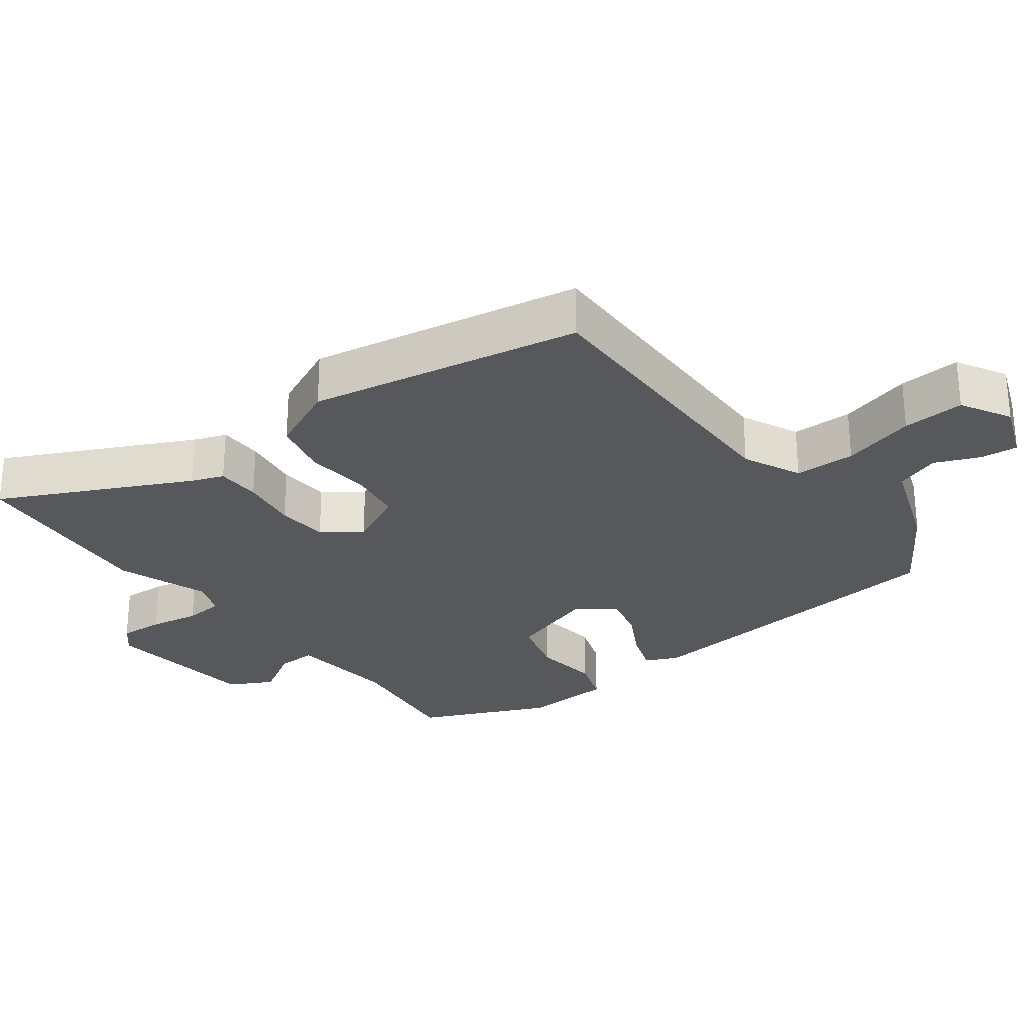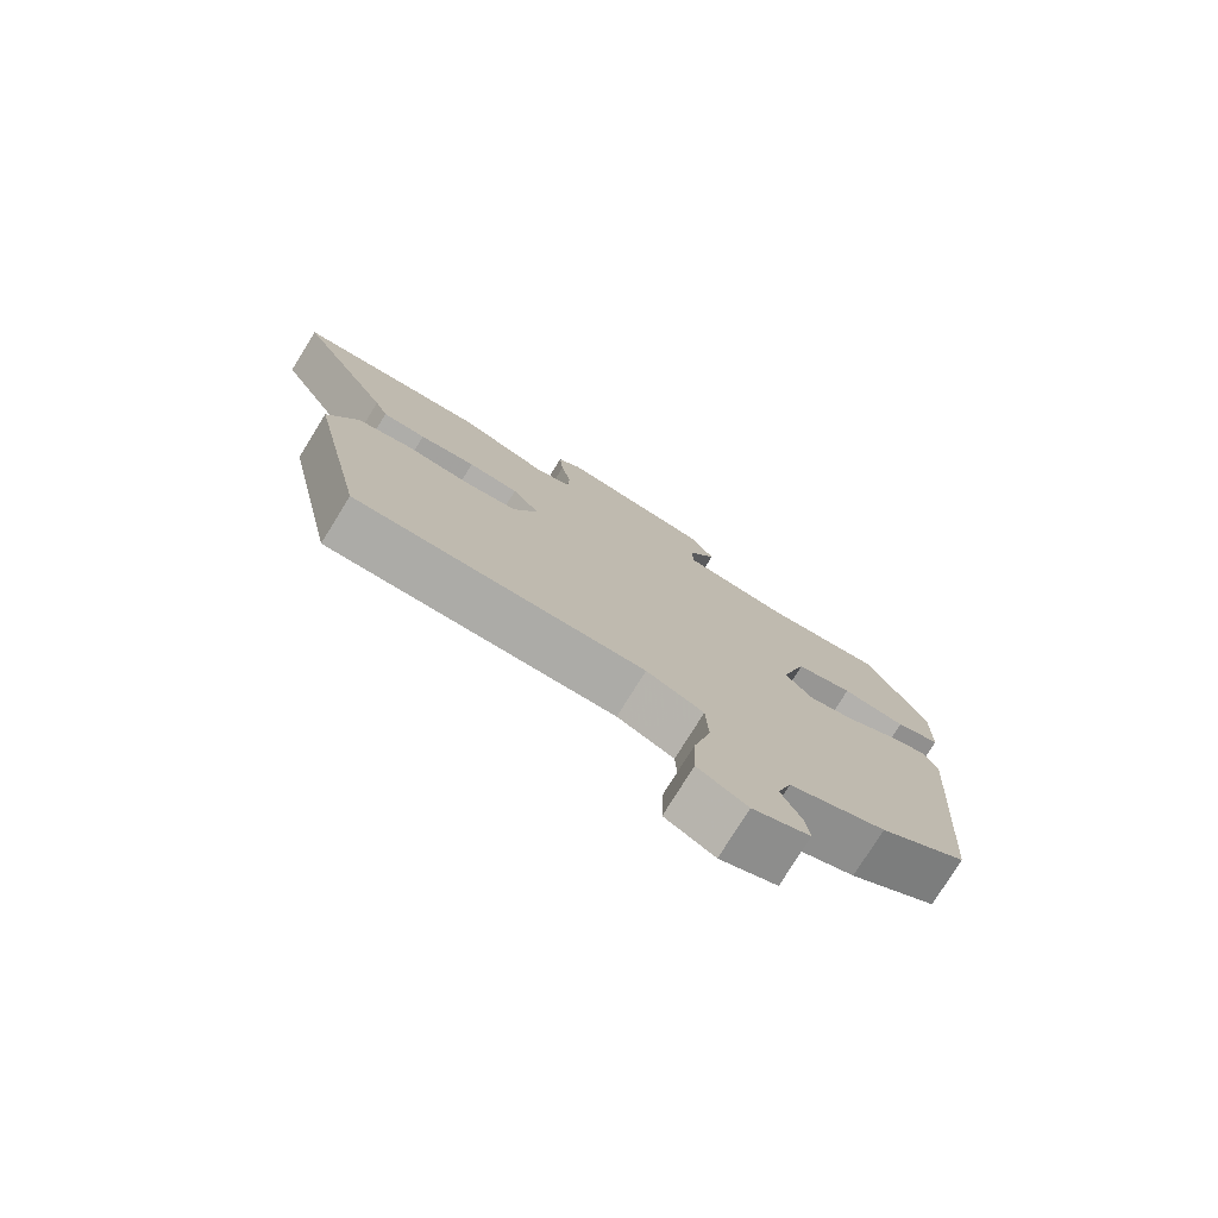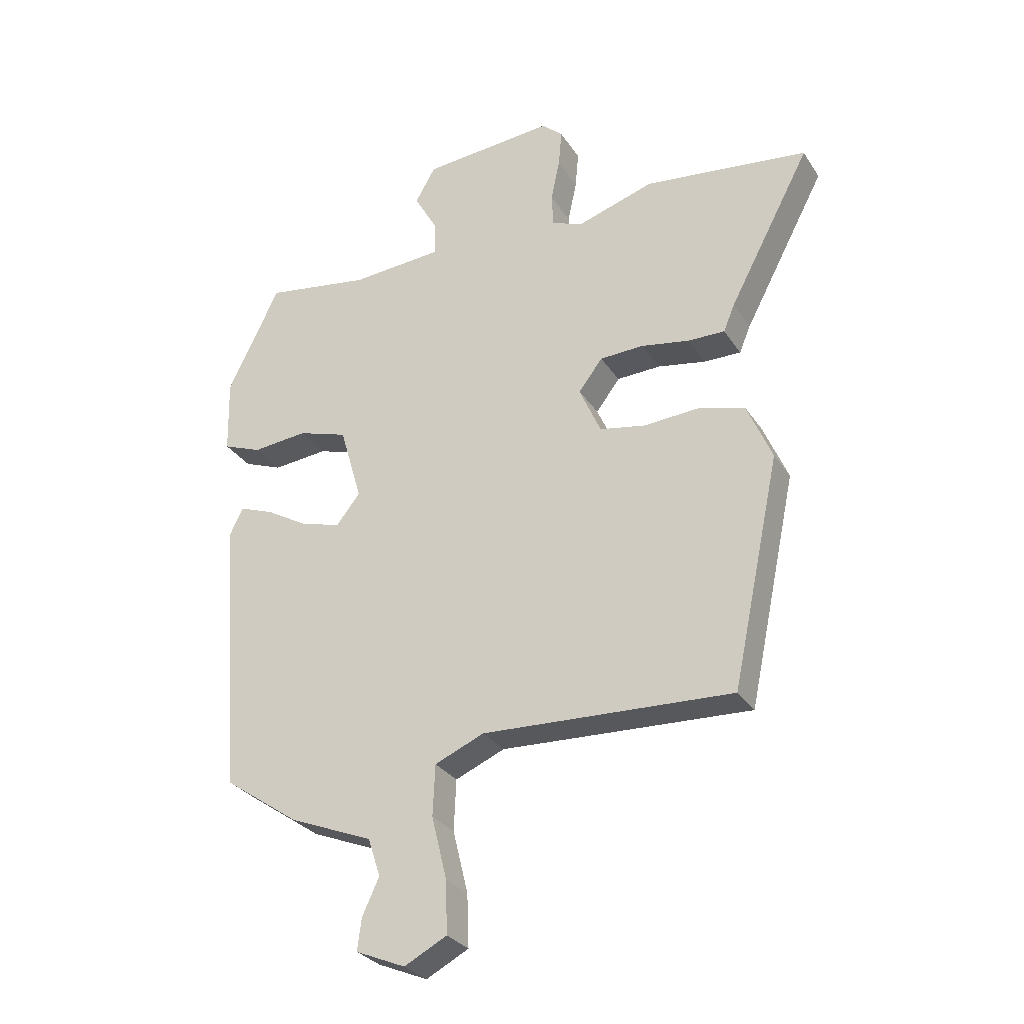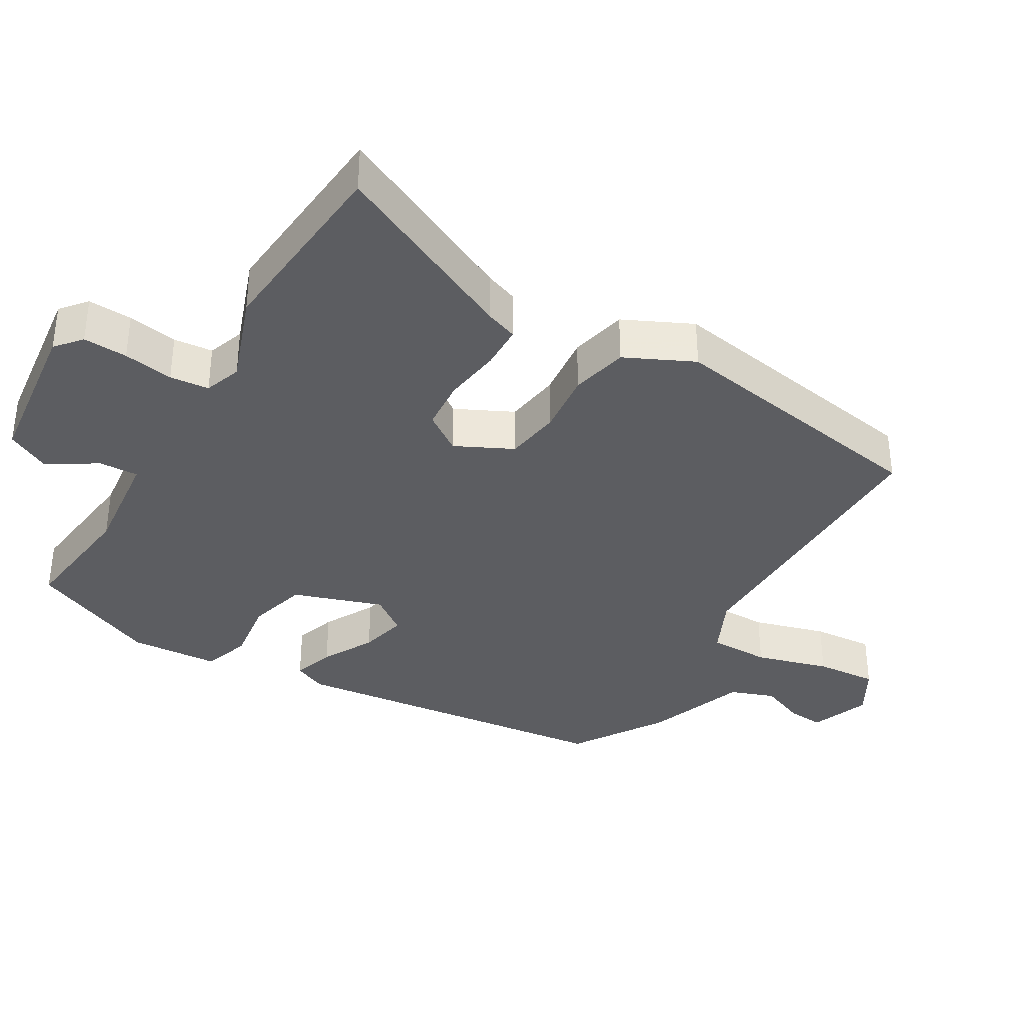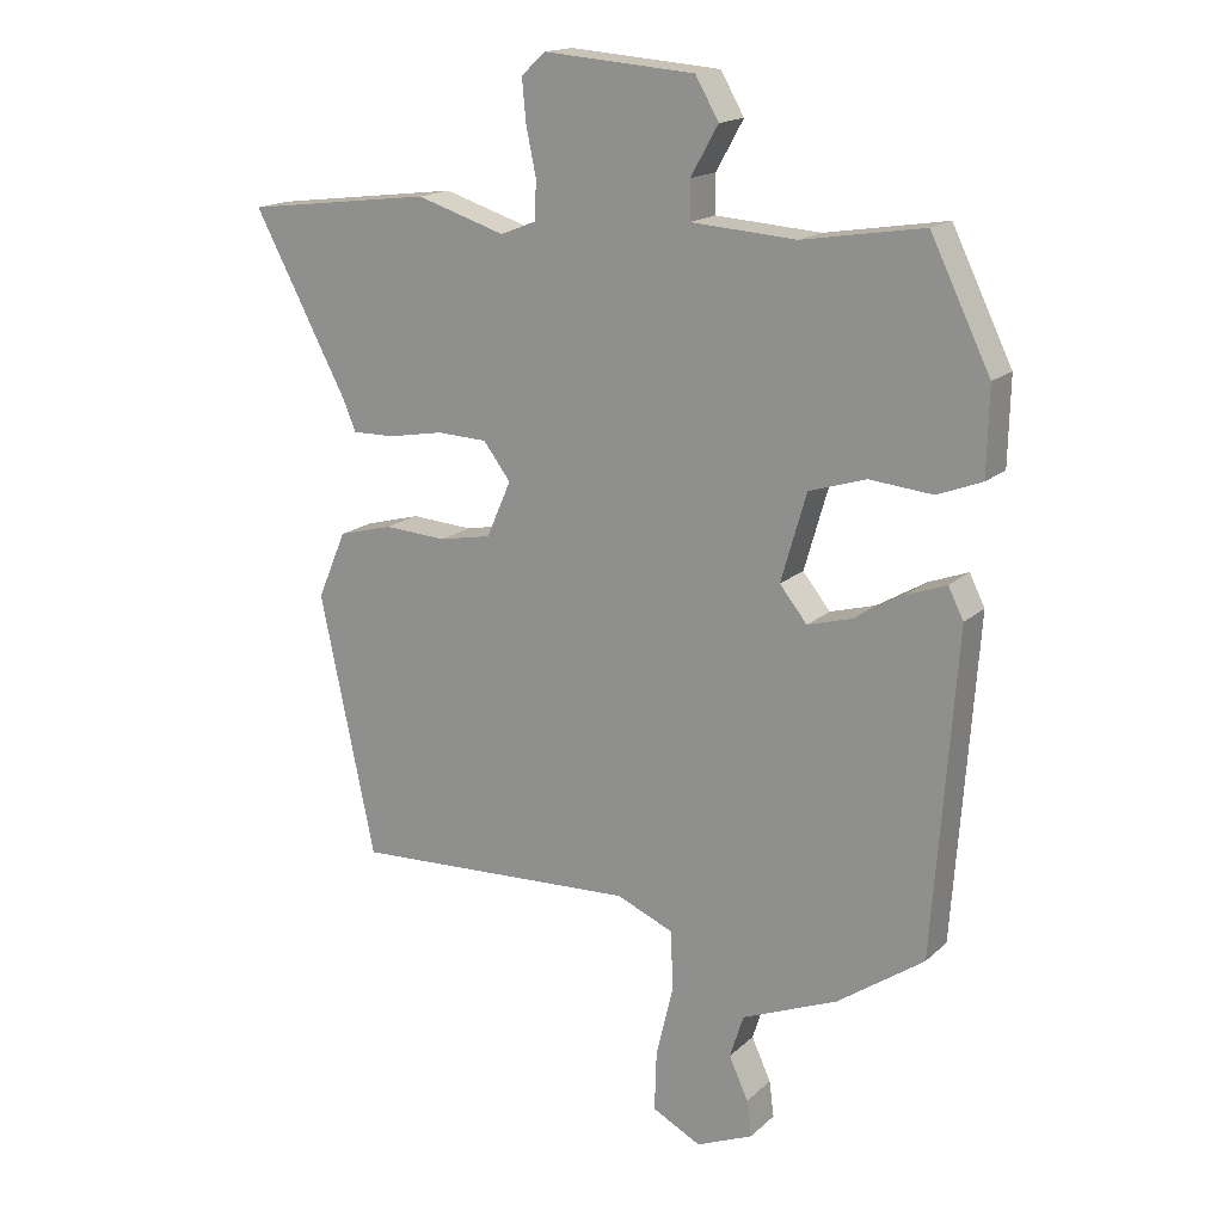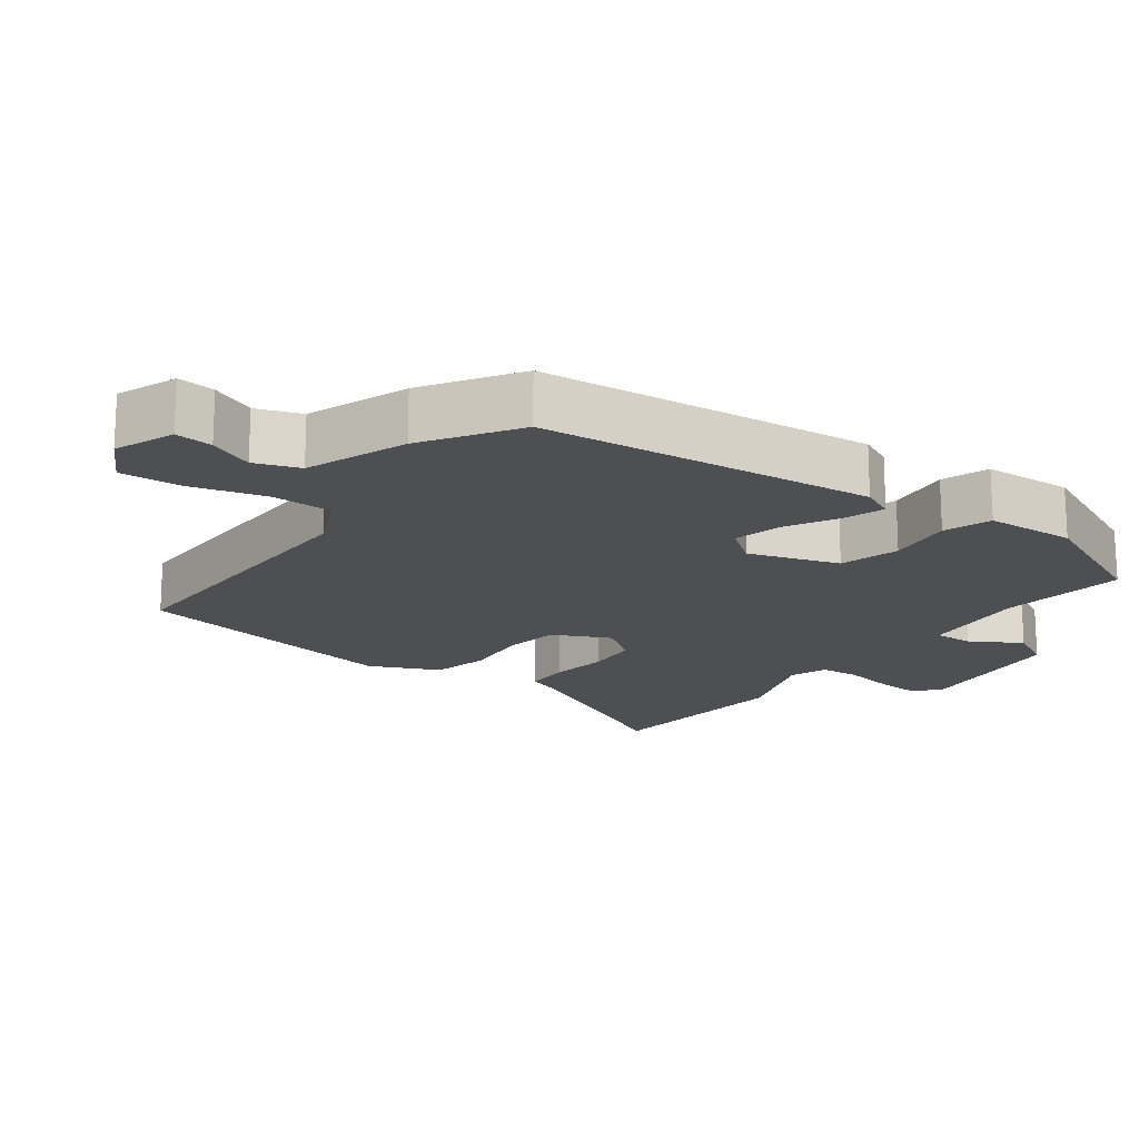
<metadata>
{"format":"obj","ext":"obj","renderer":"f3d","projection":"perspective","resolution":1024,"background":"white","views":[{"elev":-27.7,"azim":129.0,"up":"+Y"},{"elev":-77.4,"azim":148.2,"up":"+Z"},{"elev":-29.6,"azim":27.0,"up":"+Z"},{"elev":-36.3,"azim":61.8,"up":"+Y"},{"elev":16.7,"azim":-149.6,"up":"+Z"},{"elev":-17.8,"azim":-124.7,"up":"+Y"}]}
</metadata>
<code>
v -0.454 0.07 0.538
v -0.273 0.07 0.509
v -0.115 0.07 0.52
v -0.115 0.07 0.577
v -0.156 0.07 0.65
v -0.121 0.07 0.711
v 0.106 0.07 0.729
v 0.142 0.07 0.696
v 0.136 0.07 0.632
v 0.121 0.07 0.56
v 0.124 0.07 0.503
v 0.177 0.07 0.482
v 0.31 0.07 0.524
v 0.592 0.07 0.489
v 0.451 0.07 0.223
v 0.432 0.07 0.177
v 0.368 0.07 0.178
v 0.285 0.07 0.193
v 0.21 0.07 0.19
v 0.169 0.07 0.136
v 0.206 0.07 0.052
v 0.285 0.07 0.037
v 0.378 0.07 0.043
v 0.46 0.07 0.021
v 0.503 0.07 -0.08
v 0.42 0.07 -0.471
v -0.009 0.07 -0.451
v -0.094 0.07 -0.487
v -0.098 0.07 -0.575
v -0.072 0.07 -0.682
v -0.069 0.07 -0.772
v -0.142 0.07 -0.81
v -0.227 0.07 -0.774
v -0.22 0.07 -0.72
v -0.191 0.07 -0.657
v -0.212 0.07 -0.592
v -0.355 0.07 -0.534
v -0.485 0.07 -0.444
v -0.52 0.07 0.037
v -0.497 0.07 0.083
v -0.438 0.07 0.061
v -0.365 0.07 0.018
v -0.297 0.07 -0.001
v -0.256 0.07 0.05
v -0.294 0.07 0.181
v -0.379 0.07 0.208
v -0.474 0.07 0.199
v -0.541 0.07 0.225
v -0.544 0.07 0.354
v -0.454 0 0.538
v -0.273 0 0.509
v -0.115 0 0.52
v -0.115 0 0.577
v -0.156 0 0.65
v -0.121 0 0.711
v 0.106 0 0.729
v 0.142 0 0.696
v 0.136 0 0.632
v 0.121 0 0.56
v 0.124 0 0.503
v 0.177 0 0.482
v 0.31 0 0.524
v 0.592 0 0.489
v 0.451 0 0.223
v 0.432 0 0.177
v 0.368 0 0.178
v 0.285 0 0.193
v 0.21 0 0.19
v 0.169 0 0.136
v 0.206 0 0.052
v 0.285 0 0.037
v 0.378 0 0.043
v 0.46 0 0.021
v 0.503 0 -0.08
v 0.42 0 -0.471
v -0.009 0 -0.451
v -0.094 0 -0.487
v -0.098 0 -0.575
v -0.072 0 -0.682
v -0.069 0 -0.772
v -0.142 0 -0.81
v -0.227 0 -0.774
v -0.22 0 -0.72
v -0.191 0 -0.657
v -0.212 0 -0.592
v -0.355 0 -0.534
v -0.485 0 -0.444
v -0.52 0 0.037
v -0.497 0 0.083
v -0.438 0 0.061
v -0.365 0 0.018
v -0.297 0 -0.001
v -0.256 0 0.05
v -0.294 0 0.181
v -0.379 0 0.208
v -0.474 0 0.199
v -0.541 0 0.225
v -0.544 0 0.354
f 49 1 2
f 48 49 2
f 47 48 2
f 46 47 2
f 45 46 2 3
f 44 45 3
f 40 41 42
f 39 40 42
f 38 39 42
f 37 38 42
f 36 37 42
f 35 36 42 43
f 33 34 35
f 32 33 35
f 31 32 35
f 30 31 35
f 29 30 35
f 35 43 44
f 29 35 44
f 28 29 44
f 25 26 27
f 24 25 27
f 23 24 27
f 22 23 27
f 27 28 44
f 22 27 44
f 21 22 44
f 15 16 17 18
f 15 18 19
f 14 15 19
f 13 14 19
f 12 13 19
f 11 12 19 20
f 8 9 10
f 7 8 10
f 6 7 10
f 5 6 10
f 4 5 10
f 3 4 10 11
f 20 21 44 3
f 3 11 20
f 51 50 98
f 51 98 97
f 51 97 96
f 51 96 95
f 52 51 95 94
f 52 94 93
f 91 90 89
f 91 89 88
f 91 88 87
f 91 87 86
f 91 86 85
f 92 91 85 84
f 84 83 82
f 84 82 81
f 84 81 80
f 84 80 79
f 84 79 78
f 93 92 84
f 93 84 78
f 93 78 77
f 76 75 74
f 76 74 73
f 76 73 72
f 76 72 71
f 93 77 76
f 93 76 71
f 93 71 70
f 67 66 65 64
f 68 67 64
f 68 64 63
f 68 63 62
f 68 62 61
f 69 68 61 60
f 59 58 57
f 59 57 56
f 59 56 55
f 59 55 54
f 59 54 53
f 60 59 53 52
f 52 93 70 69
f 69 60 52
f 1 50 51 2
f 2 51 52 3
f 3 52 53 4
f 4 53 54 5
f 5 54 55 6
f 6 55 56 7
f 7 56 57 8
f 8 57 58 9
f 9 58 59 10
f 10 59 60 11
f 11 60 61 12
f 12 61 62 13
f 13 62 63 14
f 14 63 64 15
f 15 64 65 16
f 16 65 66 17
f 17 66 67 18
f 18 67 68 19
f 19 68 69 20
f 20 69 70 21
f 21 70 71 22
f 22 71 72 23
f 23 72 73 24
f 24 73 74 25
f 25 74 75 26
f 26 75 76 27
f 27 76 77 28
f 28 77 78 29
f 29 78 79 30
f 30 79 80 31
f 31 80 81 32
f 32 81 82 33
f 33 82 83 34
f 34 83 84 35
f 35 84 85 36
f 36 85 86 37
f 37 86 87 38
f 38 87 88 39
f 39 88 89 40
f 40 89 90 41
f 41 90 91 42
f 42 91 92 43
f 43 92 93 44
f 44 93 94 45
f 45 94 95 46
f 46 95 96 47
f 47 96 97 48
f 48 97 98 49
f 49 98 50 1

</code>
